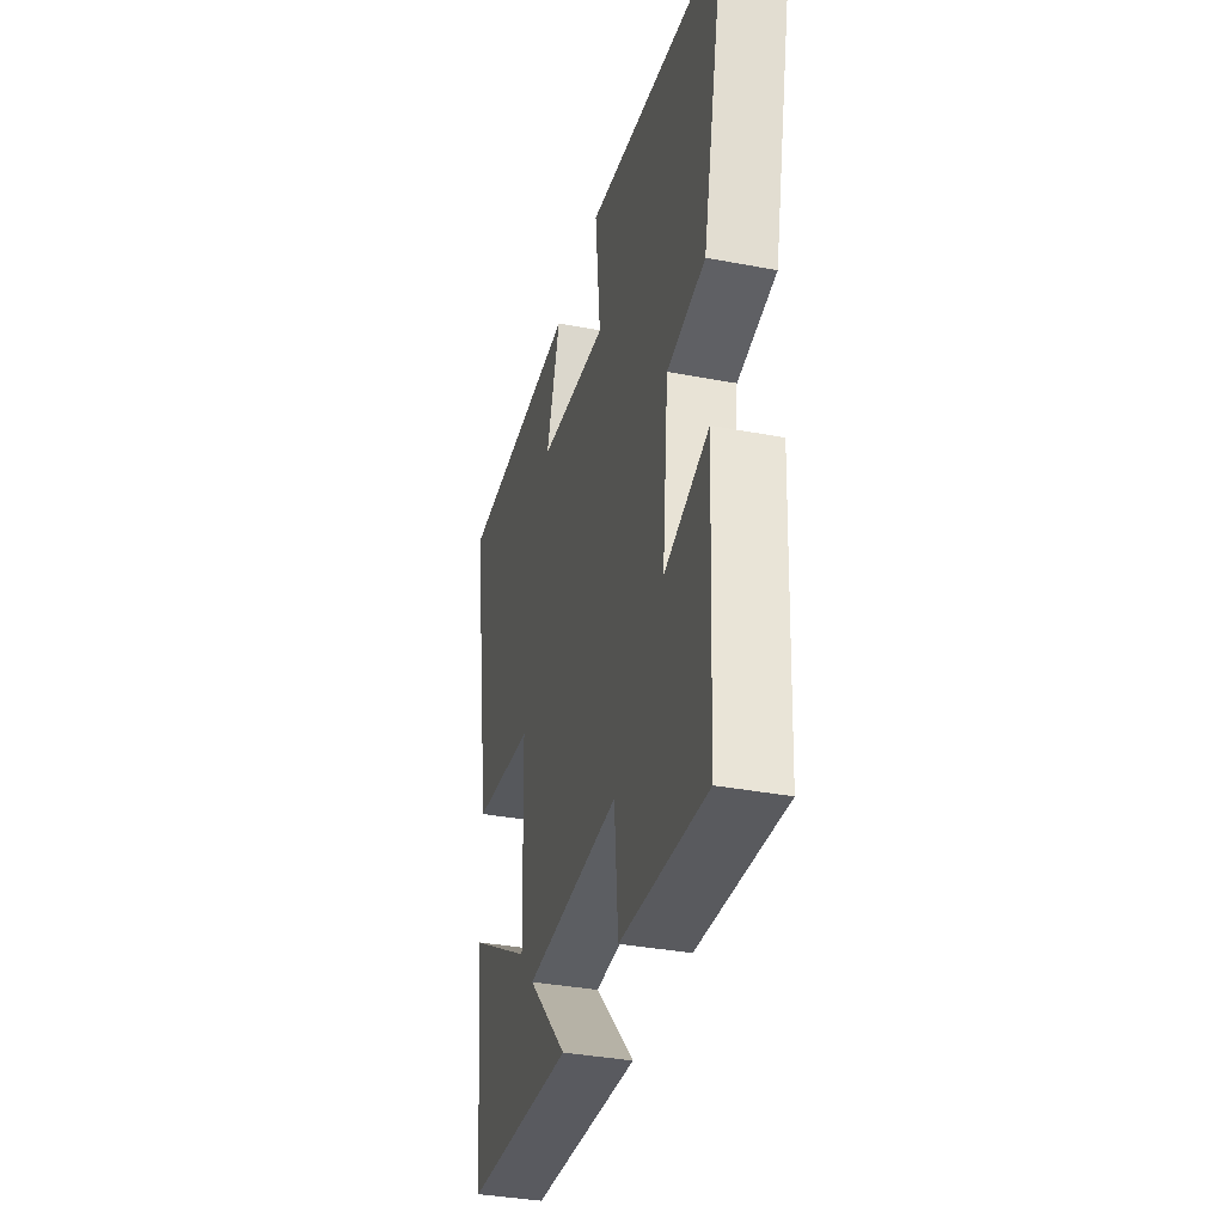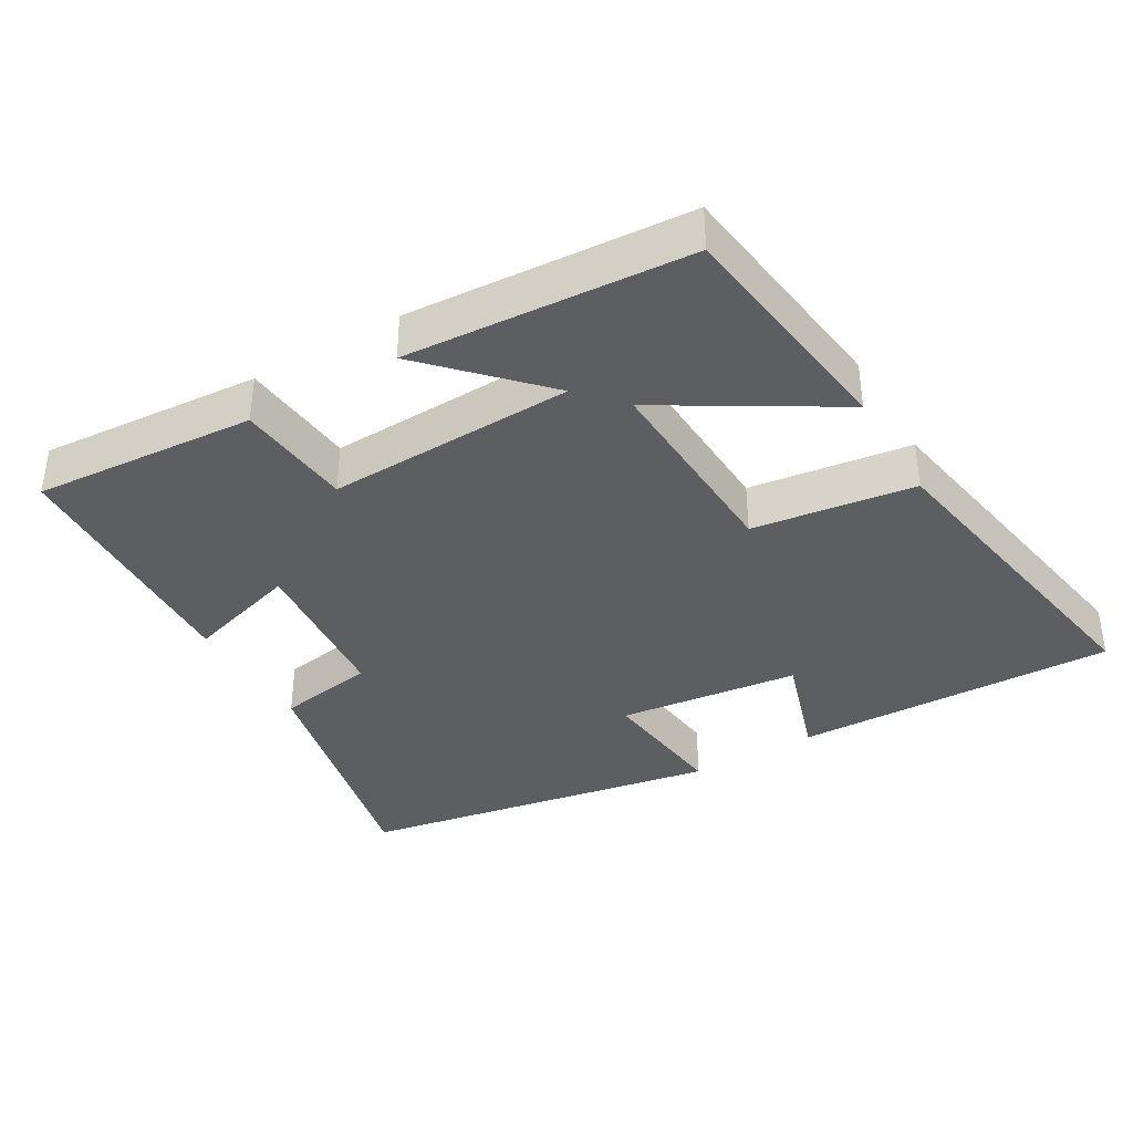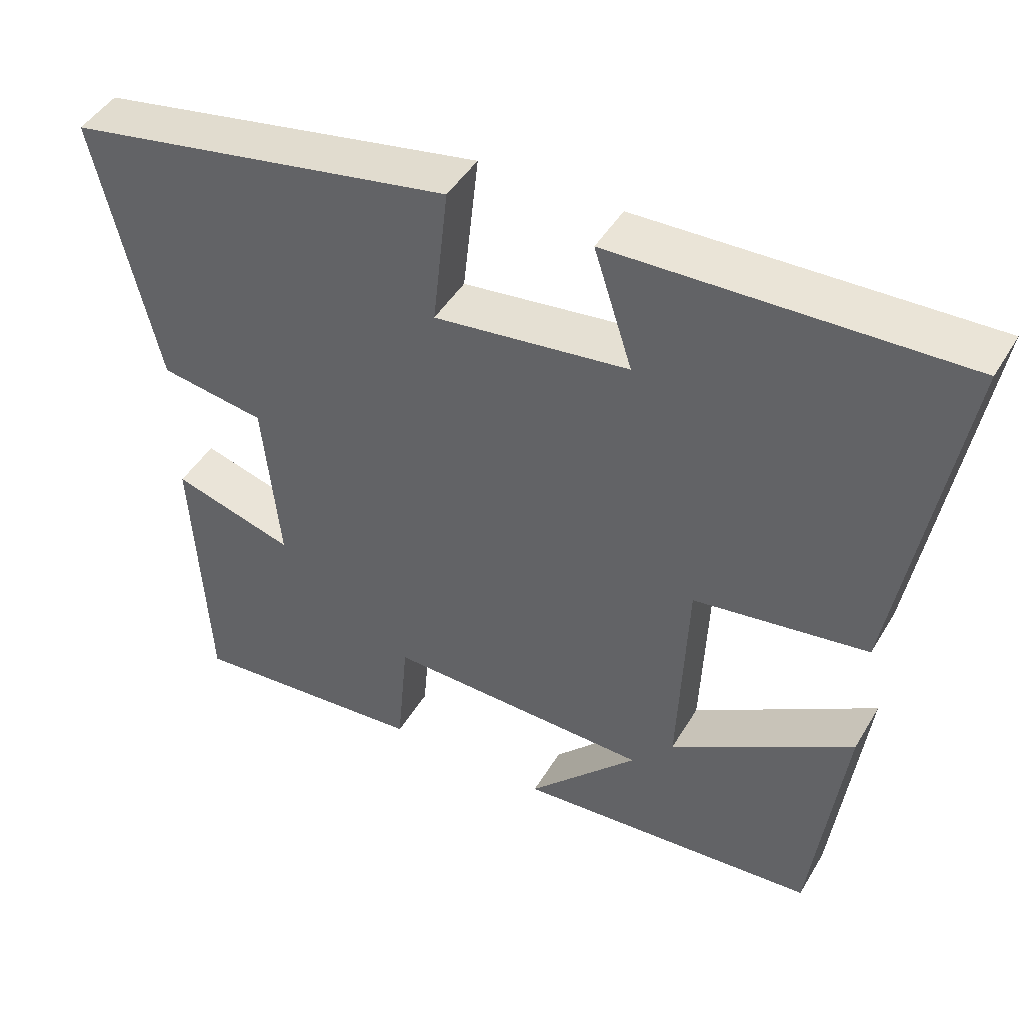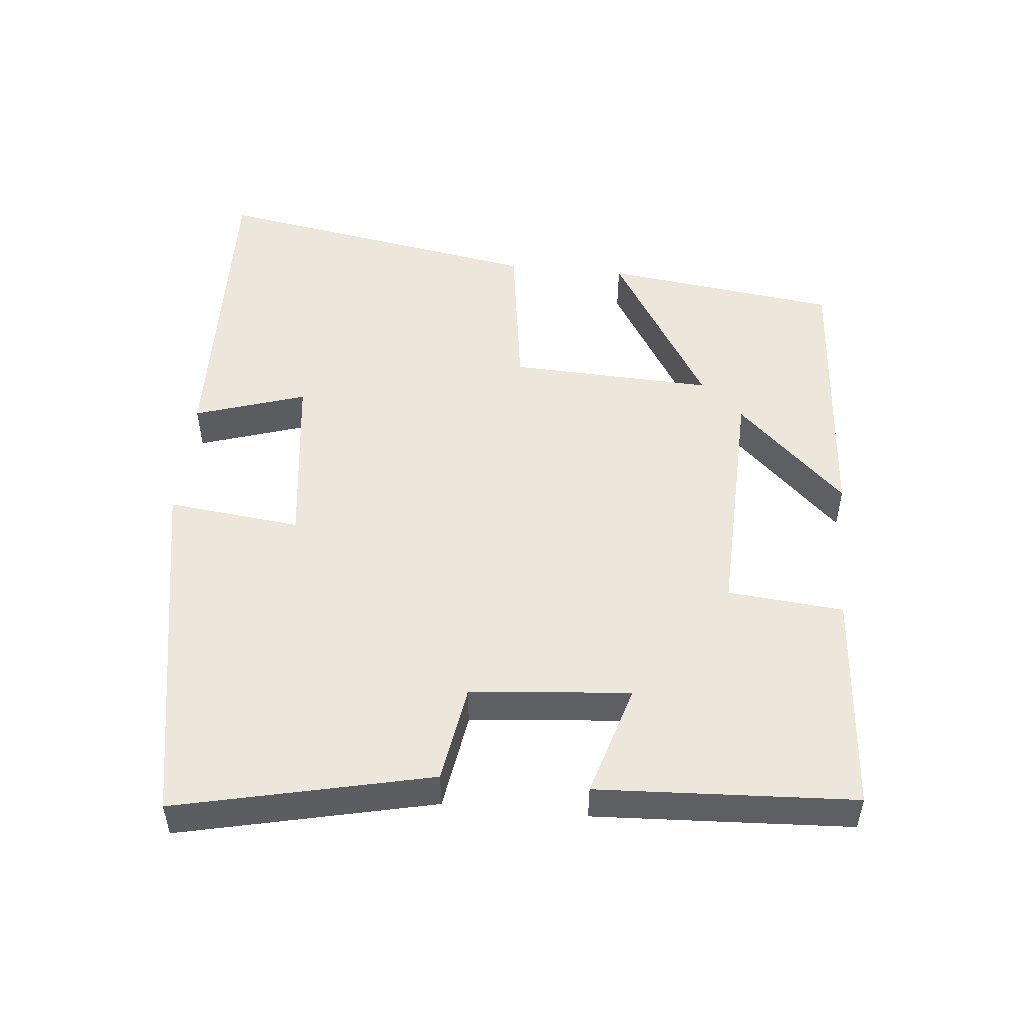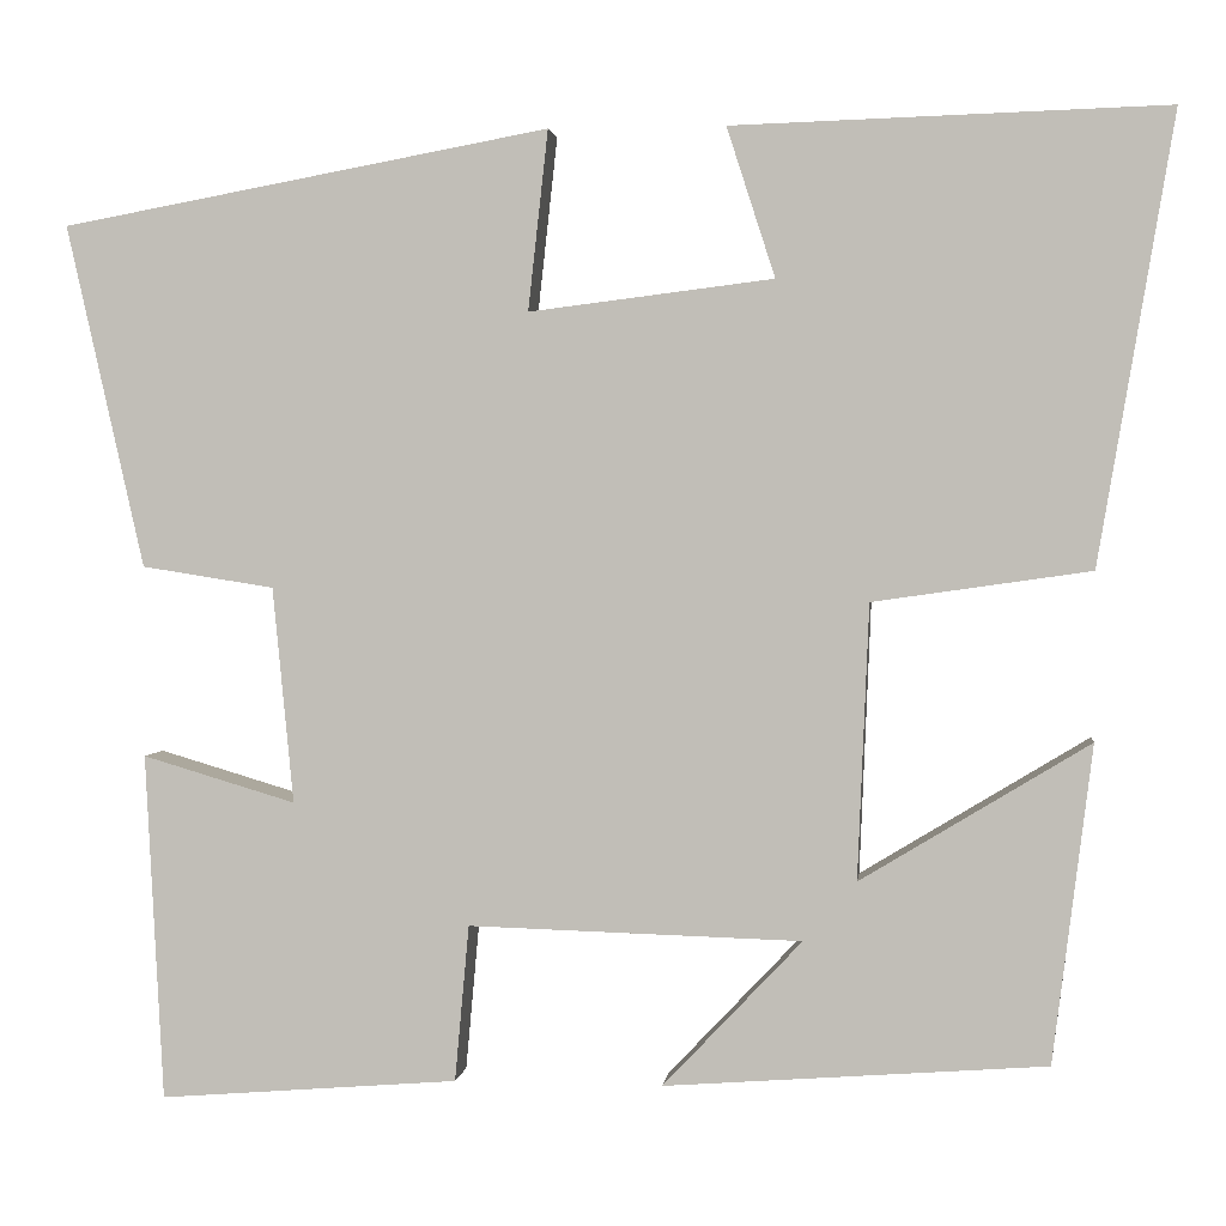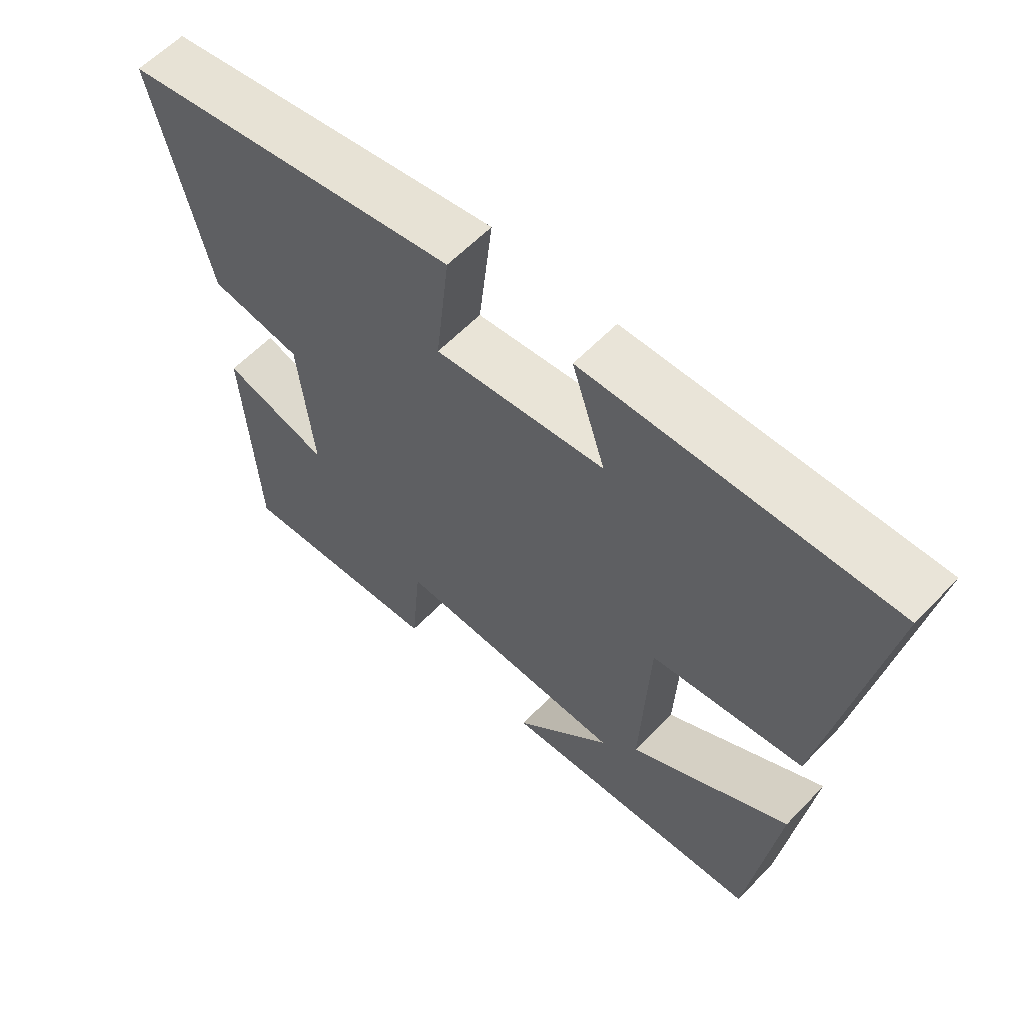
<metadata>
{"format":"obj","ext":"obj","renderer":"f3d","projection":"perspective","resolution":1024,"background":"white","views":[{"elev":-36.0,"azim":76.0,"up":"+Z"},{"elev":-37.7,"azim":-149.4,"up":"+Y"},{"elev":45.7,"azim":-150.8,"up":"+Z"},{"elev":50.4,"azim":95.6,"up":"+Y"},{"elev":2.0,"azim":-173.2,"up":"+Z"},{"elev":60.1,"azim":-136.5,"up":"+Z"}]}
</metadata>
<code>
v 0.582 0.07 0.405
v 0.5 0.07 0.043
v 0.36 0.07 0.021
v 0.338 0.07 -0.207
v 0.5 0.07 -0.159
v 0.481 0.07 -0.525
v 0.165 0.07 -0.5
v 0.15 0.07 -0.335
v -0.202 0.07 -0.345
v -0.055 0.07 -0.5
v -0.458 0.07 -0.47
v -0.5 0.07 -0.135
v -0.258 0.07 -0.282
v -0.27 0.07 0.008
v -0.5 0.07 0.041
v -0.58 0.07 0.514
v -0.121 0.07 0.5
v -0.172 0.07 0.342
v 0.086 0.07 0.31
v 0.065 0.07 0.5
v 0.582 0 0.405
v 0.5 0 0.043
v 0.36 0 0.021
v 0.338 0 -0.207
v 0.5 0 -0.159
v 0.481 0 -0.525
v 0.165 0 -0.5
v 0.15 0 -0.335
v -0.202 0 -0.345
v -0.055 0 -0.5
v -0.458 0 -0.47
v -0.5 0 -0.135
v -0.258 0 -0.282
v -0.27 0 0.008
v -0.5 0 0.041
v -0.58 0 0.514
v -0.121 0 0.5
v -0.172 0 0.342
v 0.086 0 0.31
v 0.065 0 0.5
f 1 2 3
f 20 1 3
f 19 20 3
f 18 19 3 4
f 15 16 17 18
f 14 15 18
f 13 14 18 4
f 11 12 13
f 9 10 11
f 9 11 13
f 8 9 13 4
f 6 7 8
f 5 6 8
f 4 5 8
f 23 22 21
f 23 21 40
f 23 40 39
f 24 23 39 38
f 38 37 36 35
f 38 35 34
f 24 38 34 33
f 33 32 31
f 31 30 29
f 33 31 29
f 24 33 29 28
f 28 27 26
f 28 26 25
f 28 25 24
f 1 21 22 2
f 2 22 23 3
f 3 23 24 4
f 4 24 25 5
f 5 25 26 6
f 6 26 27 7
f 7 27 28 8
f 8 28 29 9
f 9 29 30 10
f 10 30 31 11
f 11 31 32 12
f 12 32 33 13
f 13 33 34 14
f 14 34 35 15
f 15 35 36 16
f 16 36 37 17
f 17 37 38 18
f 18 38 39 19
f 19 39 40 20
f 20 40 21 1

</code>
